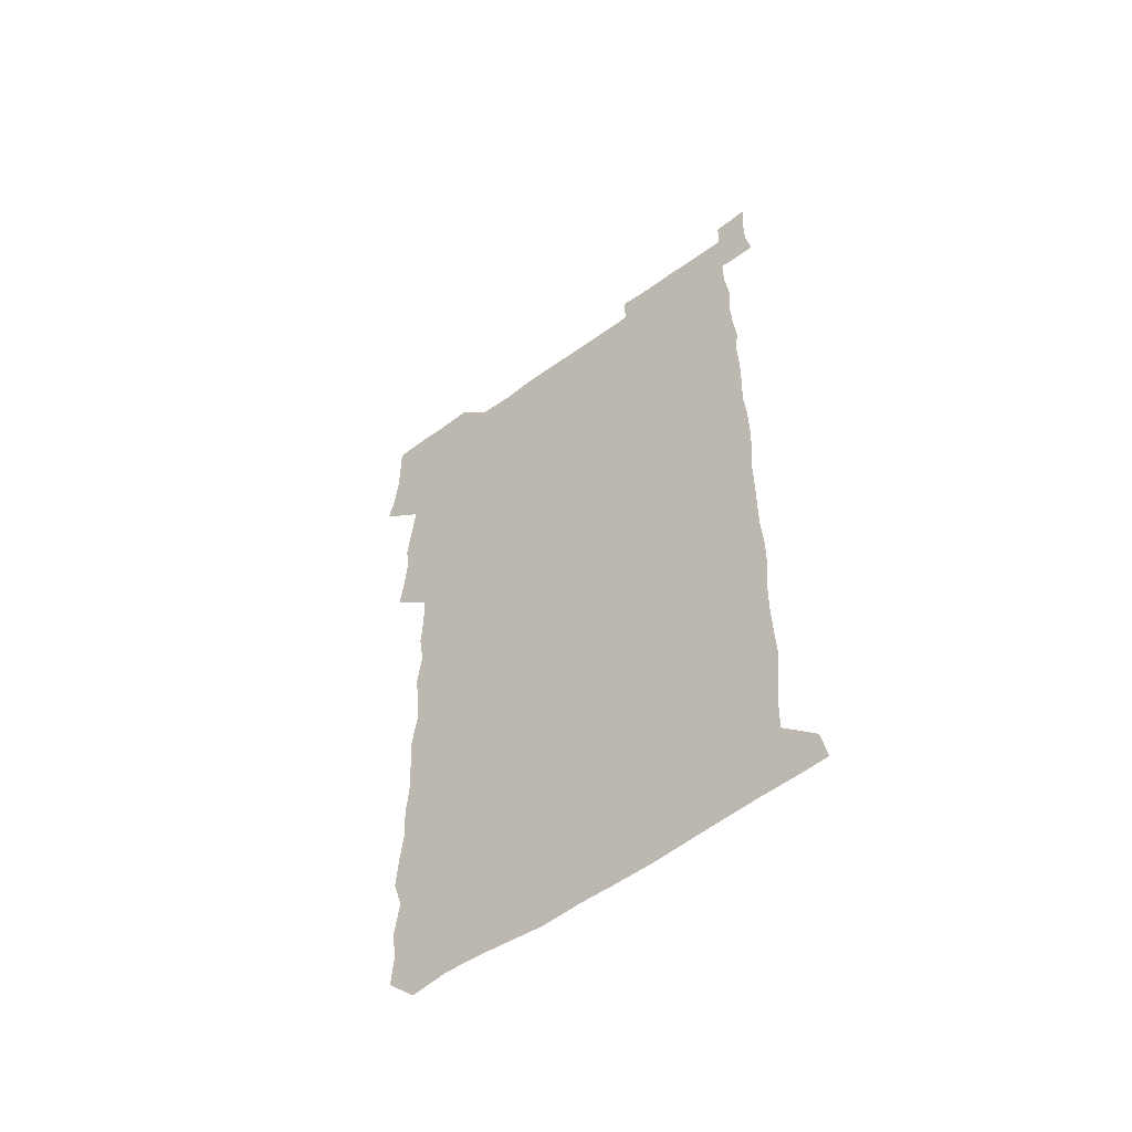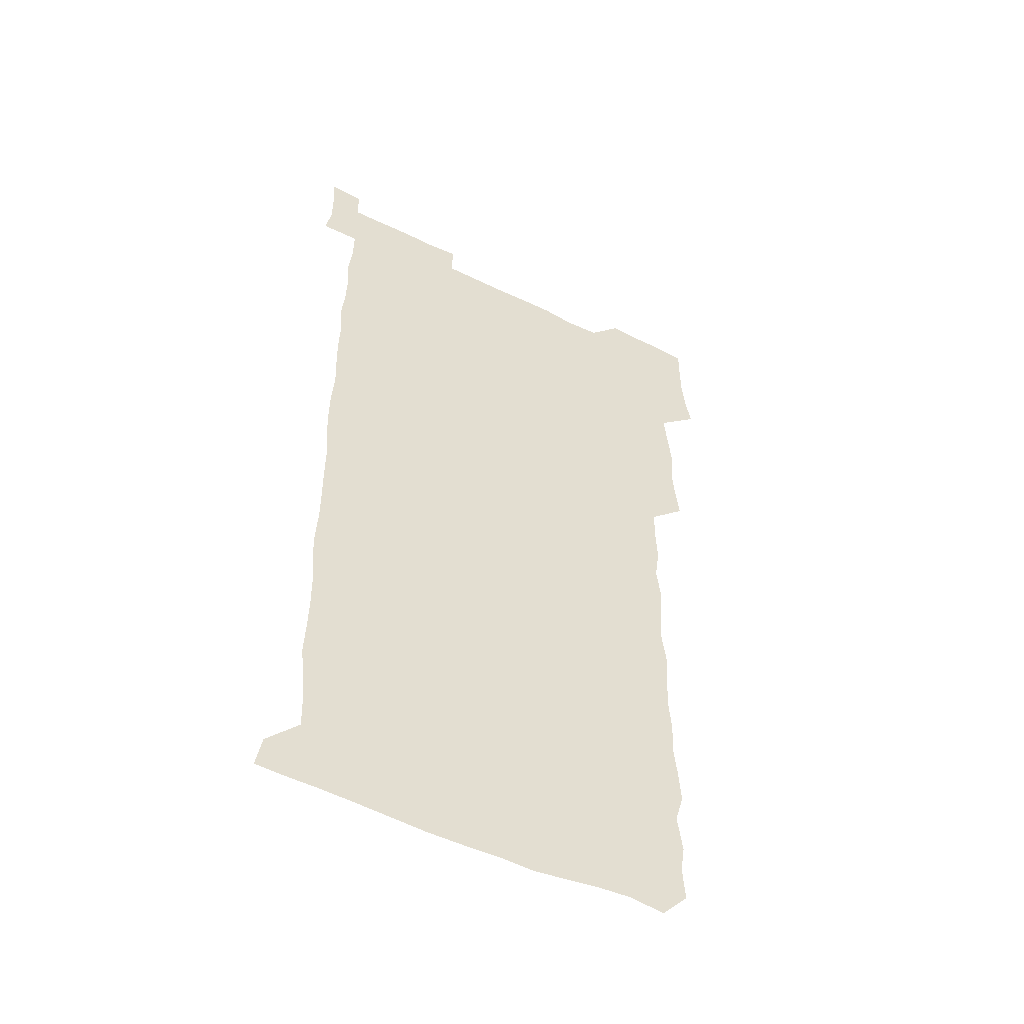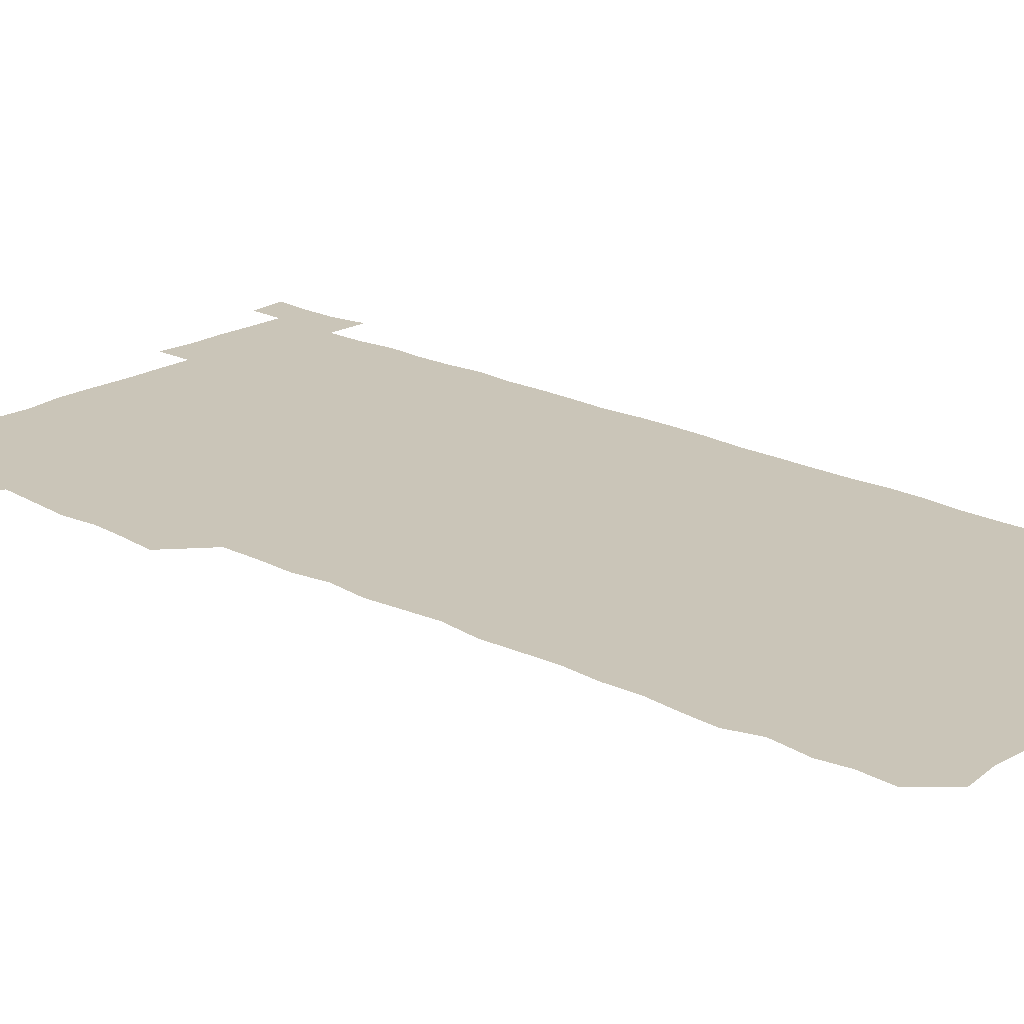
<metadata>
{"format":"obj","ext":"obj","renderer":"f3d","projection":"perspective","resolution":1024,"background":"white","views":[{"elev":-56.8,"azim":37.2,"up":"+Y"},{"elev":-51.5,"azim":151.8,"up":"+Y"},{"elev":20.5,"azim":-47.7,"up":"+Z"}]}
</metadata>
<code>
v 462 527.5 0
v 464.6 540.7 0
v 466.1 555.7 0
v 466.2 570.8 0
v 466.1 586.1 0
v 476.5 434.7 0
v 478.3 448.9 0
v 479.4 464.2 0
v 478 478.9 0
v 479.6 494.4 0
v 481.3 511.1 0
v 481.9 525.8 0
v 479.4 540.8 0
v 483.5 554.6 0
v 481.9 569.9 0
v 480.5 587.1 0
v 494.2 161.7 0
v 495.3 176.8 0
v 493.4 189.4 0
v 495.6 206.3 0
v 491.7 219.7 0
v 492.7 234 0
v 494.3 249.2 0
v 493.6 263.6 0
v 494.9 280.1 0
v 494.1 296 0
v 493.4 310.3 0
v 495.6 327.6 0
v 494.4 342.7 0
v 493.2 357 0
v 495.1 373.4 0
v 493 388.3 0
v 493.6 403.9 0
v 493.5 419.6 0
v 496.3 436 0
v 495.8 450.7 0
v 496.9 465.7 0
v 496.5 480.6 0
v 495.8 495.5 0
v 497.2 510.9 0
v 496.9 525.8 0
v 497.6 540.4 0
v 496.9 555.5 0
v 496.1 570.6 0
v 495.2 586.8 0
v 506.3 148.7 0
v 511.3 166.3 0
v 513.9 181.9 0
v 511.3 195.2 0
v 512.3 210.2 0
v 512 225.1 0
v 513.6 241.1 0
v 513.8 256.1 0
v 513.2 271 0
v 512.2 285.1 0
v 512.1 300 0
v 509.9 314.2 0
v 511 329.8 0
v 511.6 345.3 0
v 511.3 360.4 0
v 511.6 375.6 0
v 512.6 391.3 0
v 512.8 406.1 0
v 510.2 420.7 0
v 511.3 436.1 0
v 512.3 451.4 0
v 512 466 0
v 510.2 480.8 0
v 511.8 495.9 0
v 511.9 510.8 0
v 512.5 525.5 0
v 512.1 540.4 0
v 511.3 555.5 0
v 510.5 570.4 0
v 508.9 587.7 0
v 522 150.8 0
v 525.7 166.5 0
v 528.5 183.4 0
v 526.6 196.3 0
v 527.7 212 0
v 528.1 227.3 0
v 528.1 242.1 0
v 528.2 257.1 0
v 528 271.9 0
v 527.6 286.6 0
v 527.3 301.4 0
v 527.4 316.6 0
v 527.6 331.8 0
v 527.5 346.6 0
v 527 361.4 0
v 527 376.4 0
v 527.1 391.5 0
v 526.9 406.4 0
v 526.5 421.3 0
v 526.6 436.4 0
v 525.9 451.2 0
v 526.1 466 0
v 528.2 481.5 0
v 527.1 496.1 0
v 527 510.8 0
v 526.9 525.6 0
v 527.3 540 0
v 526.4 555 0
v 524 571.9 0
v 537.4 150 0
v 541.1 167.2 0
v 542.2 182.8 0
v 543.6 199.3 0
v 543.1 213.4 0
v 543 228 0
v 542.8 242.6 0
v 542.4 257.2 0
v 542.2 271.9 0
v 542.3 287 0
v 542.1 301.8 0
v 542.5 317.3 0
v 541.9 331.6 0
v 541.9 346.6 0
v 541.7 361.4 0
v 542.3 377 0
v 541.5 391.3 0
v 542.7 407.2 0
v 542 421.7 0
v 542.1 436.7 0
v 542.4 451.7 0
v 542.2 466.5 0
v 541.9 481.3 0
v 541.8 496.1 0
v 541.8 510.8 0
v 541.5 525.5 0
v 542.7 539.5 0
v 541.1 555.6 0
v 540.2 570.9 0
v 552.9 148 0
v 555.4 165.1 0
v 556.9 183.7 0
v 557.8 199.7 0
v 557.4 213.2 0
v 557.7 228.4 0
v 557.1 242.4 0
v 557.1 257.5 0
v 557 272.2 0
v 556.6 286.7 0
v 557 302.3 0
v 556.5 316.5 0
v 556.7 331.8 0
v 556.6 346.7 0
v 555.9 360.6 0
v 556.6 376.7 0
v 556.4 391.5 0
v 556.9 406.9 0
v 556.7 421.6 0
v 556.4 436.3 0
v 556.8 451.5 0
v 556.7 466.3 0
v 556.6 481.2 0
v 556.5 496 0
v 556.6 510.8 0
v 556.5 525.5 0
v 557 539.5 0
v 556.4 554.6 0
v 554.8 572.8 0
v 567.4 146.2 0
v 571.1 167.6 0
v 571.4 182.2 0
v 571.5 198.4 0
v 572.3 215.1 0
v 572.2 228.5 0
v 571.7 242.4 0
v 571.6 257.2 0
v 571.7 272.3 0
v 571.6 287.2 0
v 571.5 302.1 0
v 571.7 317.4 0
v 571.5 332 0
v 570.7 346.1 0
v 571.8 362.4 0
v 571.9 377.4 0
v 571.6 391.8 0
v 571.6 406.8 0
v 571.5 421.6 0
v 571.4 436.5 0
v 571.7 451.6 0
v 571.2 466.4 0
v 571.3 481.2 0
v 571.6 496.1 0
v 571.5 510.8 0
v 571.4 525.5 0
v 571.4 540.2 0
v 571.1 555.3 0
v 569.8 572.6 0
v 583.6 146.9 0
v 585.8 167.9 0
v 586.4 182.9 0
v 586.4 198.4 0
v 586.3 213 0
v 586.4 228.5 0
v 586.4 242.5 0
v 586.3 256.7 0
v 586.5 273 0
v 586.2 286.8 0
v 586.3 302.4 0
v 586.2 316.9 0
v 586.5 332.5 0
v 586.2 346.9 0
v 586.3 362 0
v 586.1 376.5 0
v 586.3 391.9 0
v 586.2 406.6 0
v 586.2 421.6 0
v 586.1 436.2 0
v 586.1 451.5 0
v 586.3 466.4 0
v 586.1 481.2 0
v 586.1 496 0
v 586.3 510.8 0
v 586.3 525.5 0
v 586.3 540.1 0
v 586 555.4 0
v 585.4 571.8 0
v 599.9 146.4 0
v 600.5 166.7 0
v 601.1 184 0
v 601.1 198.1 0
v 600.8 212.5 0
v 600.4 229 0
v 601.2 241.5 0
v 601 256.4 0
v 601 272.7 0
v 600.9 287.1 0
v 600.9 301.7 0
v 600.8 316.5 0
v 600.8 333.1 0
v 600.9 346.7 0
v 601 362.5 0
v 600.9 377.1 0
v 601 391.6 0
v 600.9 406.7 0
v 600.9 421.4 0
v 600.8 436.2 0
v 600.9 451.7 0
v 600.9 466.3 0
v 600.9 481.2 0
v 600.9 496 0
v 601 510.8 0
v 601.1 525.4 0
v 601.1 539.6 0
v 600.9 556.2 0
v 600.8 571.8 0
v 615.8 146.3 0
v 615.7 164.8 0
v 615.3 183.2 0
v 615.6 198.8 0
v 615.6 212.4 0
v 615.4 227.4 0
v 615.6 243.1 0
v 615.6 256.4 0
v 615.4 273.1 0
v 615.4 287.4 0
v 615.7 301.6 0
v 615.6 317 0
v 615.5 332.1 0
v 615.5 347.8 0
v 615.6 362.1 0
v 615.8 376.5 0
v 615.5 392 0
v 615.7 406.5 0
v 615.7 421.4 0
v 615.5 436.7 0
v 615.6 451.5 0
v 615.6 466.3 0
v 615.7 481.1 0
v 616 496.1 0
v 615.7 511.1 0
v 615.8 525.7 0
v 615.7 540.2 0
v 616 555.3 0
v 616.1 571.7 0
v 615.9 587.5 0
v 631.1 147.2 0
v 630.7 168.3 0
v 630.6 181.6 0
v 629.6 199.4 0
v 630.1 212.9 0
v 630.4 226.9 0
v 630.1 242.6 0
v 629.9 258 0
v 630.1 272.5 0
v 630.4 286.5 0
v 630.3 301.7 0
v 630.2 316.9 0
v 629.9 332.6 0
v 629.8 347.7 0
v 629.9 362.3 0
v 630.3 376.8 0
v 630.2 391.8 0
v 630.1 406.7 0
v 630.4 421.4 0
v 631 436 0
v 630.2 451.6 0
v 630 466.4 0
v 630.3 481.1 0
v 630.5 496.1 0
v 630.6 511 0
v 630.6 525.8 0
v 630.6 540.5 0
v 630.7 555.2 0
v 631 570.3 0
v 630.8 586.1 0
v 647.4 148.1 0
v 645.4 167.8 0
v 645.2 182.1 0
v 645 197.3 0
v 645.1 211.9 0
v 645 226.8 0
v 644.4 242.4 0
v 645.8 256 0
v 644.7 272.2 0
v 644.1 288.4 0
v 644.3 302.4 0
v 644.9 316.6 0
v 644.7 331.9 0
v 645.9 346.1 0
v 644.6 362.1 0
v 645.2 376.5 0
v 645.9 391.1 0
v 645.1 406.5 0
v 645 421.5 0
v 645.2 436.4 0
v 644.6 451.5 0
v 645.9 466.2 0
v 645 481.3 0
v 645.4 496 0
v 645.5 510.9 0
v 645.5 525.8 0
v 645.4 540.6 0
v 645.6 555.5 0
v 645.7 570.2 0
v 645.8 586.4 0
v 662.9 148.7 0
v 659.1 168.6 0
v 659.7 181.4 0
v 660.3 195.5 0
v 659.8 211.2 0
v 659.3 226.6 0
v 659.7 241.1 0
v 660 255.8 0
v 659.6 271.3 0
v 660.1 286.1 0
v 660.3 300.8 0
v 659 316.5 0
v 660.6 330.5 0
v 661 345.3 0
v 659.2 361.7 0
v 660.2 376.1 0
v 660.6 390.9 0
v 659.7 406.3 0
v 659.8 421.1 0
v 660.6 435.9 0
v 660.2 451 0
v 661.3 465.8 0
v 660.3 481.1 0
v 660.3 495.9 0
v 660.6 510.8 0
v 661.5 525.9 0
v 660.9 540.9 0
v 660.7 555.9 0
v 660.4 570.4 0
v 660.9 585.8 0
v 678 148.9 0
v 674.6 165.7 0
v 674 179.2 0
v 674.4 194 0
v 675.9 208.1 0
v 677.2 222.4 0
v 676.6 237.5 0
v 676.2 252.8 0
v 676.4 268 0
v 677.7 282.7 0
v 677.9 297.4 0
v 677 313 0
v 676.9 328.3 0
v 677.1 343.5 0
v 676.9 359.2 0
v 678.1 374.2 0
v 678.4 388.9 0
v 678.3 403.9 0
v 677.1 419.6 0
v 677.6 434.8 0
v 677.8 450.1 0
v 677.3 465.3 0
v 678.6 480.2 0
v 677.2 495.5 0
v 676.6 510.7 0
v 677.6 525.7 0
v 675.8 541.5 0
v 675.7 556.9 0
v 675.4 570.7 0
v 675.8 585.5 0
v 676 600.1 0
v 691.3 149.4 0
v 688.8 164 0
v 693.3 556.3 0
v 690.8 571.2 0
v 690.7 585.9 0
v 691.8 601.4 0
f 11 12 1
f 1 12 2
f 12 13 2
f 2 13 3
f 13 14 3
f 3 14 4
f 14 15 4
f 4 15 5
f 15 16 5
f 34 35 6
f 6 35 7
f 35 36 7
f 7 36 8
f 36 37 8
f 8 37 9
f 37 38 9
f 9 38 10
f 38 39 10
f 10 39 11
f 39 40 11
f 11 40 12
f 40 41 12
f 12 41 13
f 41 42 13
f 13 42 14
f 42 43 14
f 14 43 15
f 43 44 15
f 15 44 16
f 44 45 16
f 46 47 17
f 17 47 18
f 47 48 18
f 18 48 19
f 48 49 19
f 19 49 20
f 49 50 20
f 20 50 21
f 50 51 21
f 21 51 22
f 51 52 22
f 22 52 23
f 52 53 23
f 23 53 24
f 53 54 24
f 24 54 25
f 54 55 25
f 25 55 26
f 55 56 26
f 26 56 27
f 56 57 27
f 27 57 28
f 57 58 28
f 28 58 29
f 58 59 29
f 29 59 30
f 59 60 30
f 30 60 31
f 60 61 31
f 31 61 32
f 61 62 32
f 32 62 33
f 62 63 33
f 33 63 34
f 63 64 34
f 34 64 35
f 64 65 35
f 35 65 36
f 65 66 36
f 36 66 37
f 66 67 37
f 37 67 38
f 67 68 38
f 38 68 39
f 68 69 39
f 39 69 40
f 69 70 40
f 40 70 41
f 70 71 41
f 41 71 42
f 71 72 42
f 42 72 43
f 72 73 43
f 43 73 44
f 73 74 44
f 44 74 45
f 74 75 45
f 46 76 47
f 76 77 47
f 47 77 48
f 77 78 48
f 48 78 49
f 78 79 49
f 49 79 50
f 79 80 50
f 50 80 51
f 80 81 51
f 51 81 52
f 81 82 52
f 52 82 53
f 82 83 53
f 53 83 54
f 83 84 54
f 54 84 55
f 84 85 55
f 55 85 56
f 85 86 56
f 56 86 57
f 86 87 57
f 57 87 58
f 87 88 58
f 58 88 59
f 88 89 59
f 59 89 60
f 89 90 60
f 60 90 61
f 90 91 61
f 61 91 62
f 91 92 62
f 62 92 63
f 92 93 63
f 63 93 64
f 93 94 64
f 64 94 65
f 94 95 65
f 65 95 66
f 95 96 66
f 66 96 67
f 96 97 67
f 67 97 68
f 97 98 68
f 68 98 69
f 98 99 69
f 69 99 70
f 99 100 70
f 70 100 71
f 100 101 71
f 71 101 72
f 101 102 72
f 72 102 73
f 102 103 73
f 73 103 74
f 103 104 74
f 74 104 75
f 76 105 77
f 105 106 77
f 77 106 78
f 106 107 78
f 78 107 79
f 107 108 79
f 79 108 80
f 108 109 80
f 80 109 81
f 109 110 81
f 81 110 82
f 110 111 82
f 82 111 83
f 111 112 83
f 83 112 84
f 112 113 84
f 84 113 85
f 113 114 85
f 85 114 86
f 114 115 86
f 86 115 87
f 115 116 87
f 87 116 88
f 116 117 88
f 88 117 89
f 117 118 89
f 89 118 90
f 118 119 90
f 90 119 91
f 119 120 91
f 91 120 92
f 120 121 92
f 92 121 93
f 121 122 93
f 93 122 94
f 122 123 94
f 94 123 95
f 123 124 95
f 95 124 96
f 124 125 96
f 96 125 97
f 125 126 97
f 97 126 98
f 126 127 98
f 98 127 99
f 127 128 99
f 99 128 100
f 128 129 100
f 100 129 101
f 129 130 101
f 101 130 102
f 130 131 102
f 102 131 103
f 131 132 103
f 103 132 104
f 132 133 104
f 105 134 106
f 134 135 106
f 106 135 107
f 135 136 107
f 107 136 108
f 136 137 108
f 108 137 109
f 137 138 109
f 109 138 110
f 138 139 110
f 110 139 111
f 139 140 111
f 111 140 112
f 140 141 112
f 112 141 113
f 141 142 113
f 113 142 114
f 142 143 114
f 114 143 115
f 143 144 115
f 115 144 116
f 144 145 116
f 116 145 117
f 145 146 117
f 117 146 118
f 146 147 118
f 118 147 119
f 147 148 119
f 119 148 120
f 148 149 120
f 120 149 121
f 149 150 121
f 121 150 122
f 150 151 122
f 122 151 123
f 151 152 123
f 123 152 124
f 152 153 124
f 124 153 125
f 153 154 125
f 125 154 126
f 154 155 126
f 126 155 127
f 155 156 127
f 127 156 128
f 156 157 128
f 128 157 129
f 157 158 129
f 129 158 130
f 158 159 130
f 130 159 131
f 159 160 131
f 131 160 132
f 160 161 132
f 132 161 133
f 161 162 133
f 134 163 135
f 163 164 135
f 135 164 136
f 164 165 136
f 136 165 137
f 165 166 137
f 137 166 138
f 166 167 138
f 138 167 139
f 167 168 139
f 139 168 140
f 168 169 140
f 140 169 141
f 169 170 141
f 141 170 142
f 170 171 142
f 142 171 143
f 171 172 143
f 143 172 144
f 172 173 144
f 144 173 145
f 173 174 145
f 145 174 146
f 174 175 146
f 146 175 147
f 175 176 147
f 147 176 148
f 176 177 148
f 148 177 149
f 177 178 149
f 149 178 150
f 178 179 150
f 150 179 151
f 179 180 151
f 151 180 152
f 180 181 152
f 152 181 153
f 181 182 153
f 153 182 154
f 182 183 154
f 154 183 155
f 183 184 155
f 155 184 156
f 184 185 156
f 156 185 157
f 185 186 157
f 157 186 158
f 186 187 158
f 158 187 159
f 187 188 159
f 159 188 160
f 188 189 160
f 160 189 161
f 189 190 161
f 161 190 162
f 190 191 162
f 163 192 164
f 192 193 164
f 164 193 165
f 193 194 165
f 165 194 166
f 194 195 166
f 166 195 167
f 195 196 167
f 167 196 168
f 196 197 168
f 168 197 169
f 197 198 169
f 169 198 170
f 198 199 170
f 170 199 171
f 199 200 171
f 171 200 172
f 200 201 172
f 172 201 173
f 201 202 173
f 173 202 174
f 202 203 174
f 174 203 175
f 203 204 175
f 175 204 176
f 204 205 176
f 176 205 177
f 205 206 177
f 177 206 178
f 206 207 178
f 178 207 179
f 207 208 179
f 179 208 180
f 208 209 180
f 180 209 181
f 209 210 181
f 181 210 182
f 210 211 182
f 182 211 183
f 211 212 183
f 183 212 184
f 212 213 184
f 184 213 185
f 213 214 185
f 185 214 186
f 214 215 186
f 186 215 187
f 215 216 187
f 187 216 188
f 216 217 188
f 188 217 189
f 217 218 189
f 189 218 190
f 218 219 190
f 190 219 191
f 219 220 191
f 192 221 193
f 221 222 193
f 193 222 194
f 222 223 194
f 194 223 195
f 223 224 195
f 195 224 196
f 224 225 196
f 196 225 197
f 225 226 197
f 197 226 198
f 226 227 198
f 198 227 199
f 227 228 199
f 199 228 200
f 228 229 200
f 200 229 201
f 229 230 201
f 201 230 202
f 230 231 202
f 202 231 203
f 231 232 203
f 203 232 204
f 232 233 204
f 204 233 205
f 233 234 205
f 205 234 206
f 234 235 206
f 206 235 207
f 235 236 207
f 207 236 208
f 236 237 208
f 208 237 209
f 237 238 209
f 209 238 210
f 238 239 210
f 210 239 211
f 239 240 211
f 211 240 212
f 240 241 212
f 212 241 213
f 241 242 213
f 213 242 214
f 242 243 214
f 214 243 215
f 243 244 215
f 215 244 216
f 244 245 216
f 216 245 217
f 245 246 217
f 217 246 218
f 246 247 218
f 218 247 219
f 247 248 219
f 219 248 220
f 248 249 220
f 221 250 222
f 250 251 222
f 222 251 223
f 251 252 223
f 223 252 224
f 252 253 224
f 224 253 225
f 253 254 225
f 225 254 226
f 254 255 226
f 226 255 227
f 255 256 227
f 227 256 228
f 256 257 228
f 228 257 229
f 257 258 229
f 229 258 230
f 258 259 230
f 230 259 231
f 259 260 231
f 231 260 232
f 260 261 232
f 232 261 233
f 261 262 233
f 233 262 234
f 262 263 234
f 234 263 235
f 263 264 235
f 235 264 236
f 264 265 236
f 236 265 237
f 265 266 237
f 237 266 238
f 266 267 238
f 238 267 239
f 267 268 239
f 239 268 240
f 268 269 240
f 240 269 241
f 269 270 241
f 241 270 242
f 270 271 242
f 242 271 243
f 271 272 243
f 243 272 244
f 272 273 244
f 244 273 245
f 273 274 245
f 245 274 246
f 274 275 246
f 246 275 247
f 275 276 247
f 247 276 248
f 276 277 248
f 248 277 249
f 277 278 249
f 250 280 251
f 280 281 251
f 251 281 252
f 281 282 252
f 252 282 253
f 282 283 253
f 253 283 254
f 283 284 254
f 254 284 255
f 284 285 255
f 255 285 256
f 285 286 256
f 256 286 257
f 286 287 257
f 257 287 258
f 287 288 258
f 258 288 259
f 288 289 259
f 259 289 260
f 289 290 260
f 260 290 261
f 290 291 261
f 261 291 262
f 291 292 262
f 262 292 263
f 292 293 263
f 263 293 264
f 293 294 264
f 264 294 265
f 294 295 265
f 265 295 266
f 295 296 266
f 266 296 267
f 296 297 267
f 267 297 268
f 297 298 268
f 268 298 269
f 298 299 269
f 269 299 270
f 299 300 270
f 270 300 271
f 300 301 271
f 271 301 272
f 301 302 272
f 272 302 273
f 302 303 273
f 273 303 274
f 303 304 274
f 274 304 275
f 304 305 275
f 275 305 276
f 305 306 276
f 276 306 277
f 306 307 277
f 277 307 278
f 307 308 278
f 278 308 279
f 308 309 279
f 280 310 281
f 310 311 281
f 281 311 282
f 311 312 282
f 282 312 283
f 312 313 283
f 283 313 284
f 313 314 284
f 284 314 285
f 314 315 285
f 285 315 286
f 315 316 286
f 286 316 287
f 316 317 287
f 287 317 288
f 317 318 288
f 288 318 289
f 318 319 289
f 289 319 290
f 319 320 290
f 290 320 291
f 320 321 291
f 291 321 292
f 321 322 292
f 292 322 293
f 322 323 293
f 293 323 294
f 323 324 294
f 294 324 295
f 324 325 295
f 295 325 296
f 325 326 296
f 296 326 297
f 326 327 297
f 297 327 298
f 327 328 298
f 298 328 299
f 328 329 299
f 299 329 300
f 329 330 300
f 300 330 301
f 330 331 301
f 301 331 302
f 331 332 302
f 302 332 303
f 332 333 303
f 303 333 304
f 333 334 304
f 304 334 305
f 334 335 305
f 305 335 306
f 335 336 306
f 306 336 307
f 336 337 307
f 307 337 308
f 337 338 308
f 308 338 309
f 338 339 309
f 310 340 311
f 340 341 311
f 311 341 312
f 341 342 312
f 312 342 313
f 342 343 313
f 313 343 314
f 343 344 314
f 314 344 315
f 344 345 315
f 315 345 316
f 345 346 316
f 316 346 317
f 346 347 317
f 317 347 318
f 347 348 318
f 318 348 319
f 348 349 319
f 319 349 320
f 349 350 320
f 320 350 321
f 350 351 321
f 321 351 322
f 351 352 322
f 322 352 323
f 352 353 323
f 323 353 324
f 353 354 324
f 324 354 325
f 354 355 325
f 325 355 326
f 355 356 326
f 326 356 327
f 356 357 327
f 327 357 328
f 357 358 328
f 328 358 329
f 358 359 329
f 329 359 330
f 359 360 330
f 330 360 331
f 360 361 331
f 331 361 332
f 361 362 332
f 332 362 333
f 362 363 333
f 333 363 334
f 363 364 334
f 334 364 335
f 364 365 335
f 335 365 336
f 365 366 336
f 336 366 337
f 366 367 337
f 337 367 338
f 367 368 338
f 338 368 339
f 368 369 339
f 340 370 341
f 370 371 341
f 341 371 342
f 371 372 342
f 342 372 343
f 372 373 343
f 343 373 344
f 373 374 344
f 344 374 345
f 374 375 345
f 345 375 346
f 375 376 346
f 346 376 347
f 376 377 347
f 347 377 348
f 377 378 348
f 348 378 349
f 378 379 349
f 349 379 350
f 379 380 350
f 350 380 351
f 380 381 351
f 351 381 352
f 381 382 352
f 352 382 353
f 382 383 353
f 353 383 354
f 383 384 354
f 354 384 355
f 384 385 355
f 355 385 356
f 385 386 356
f 356 386 357
f 386 387 357
f 357 387 358
f 387 388 358
f 358 388 359
f 388 389 359
f 359 389 360
f 389 390 360
f 360 390 361
f 390 391 361
f 361 391 362
f 391 392 362
f 362 392 363
f 392 393 363
f 363 393 364
f 393 394 364
f 364 394 365
f 394 395 365
f 365 395 366
f 395 396 366
f 366 396 367
f 396 397 367
f 367 397 368
f 397 398 368
f 368 398 369
f 398 399 369
f 370 401 371
f 401 402 371
f 371 402 372
f 397 403 398
f 403 404 398
f 398 404 399
f 404 405 399
f 399 405 400
f 405 406 400

</code>
